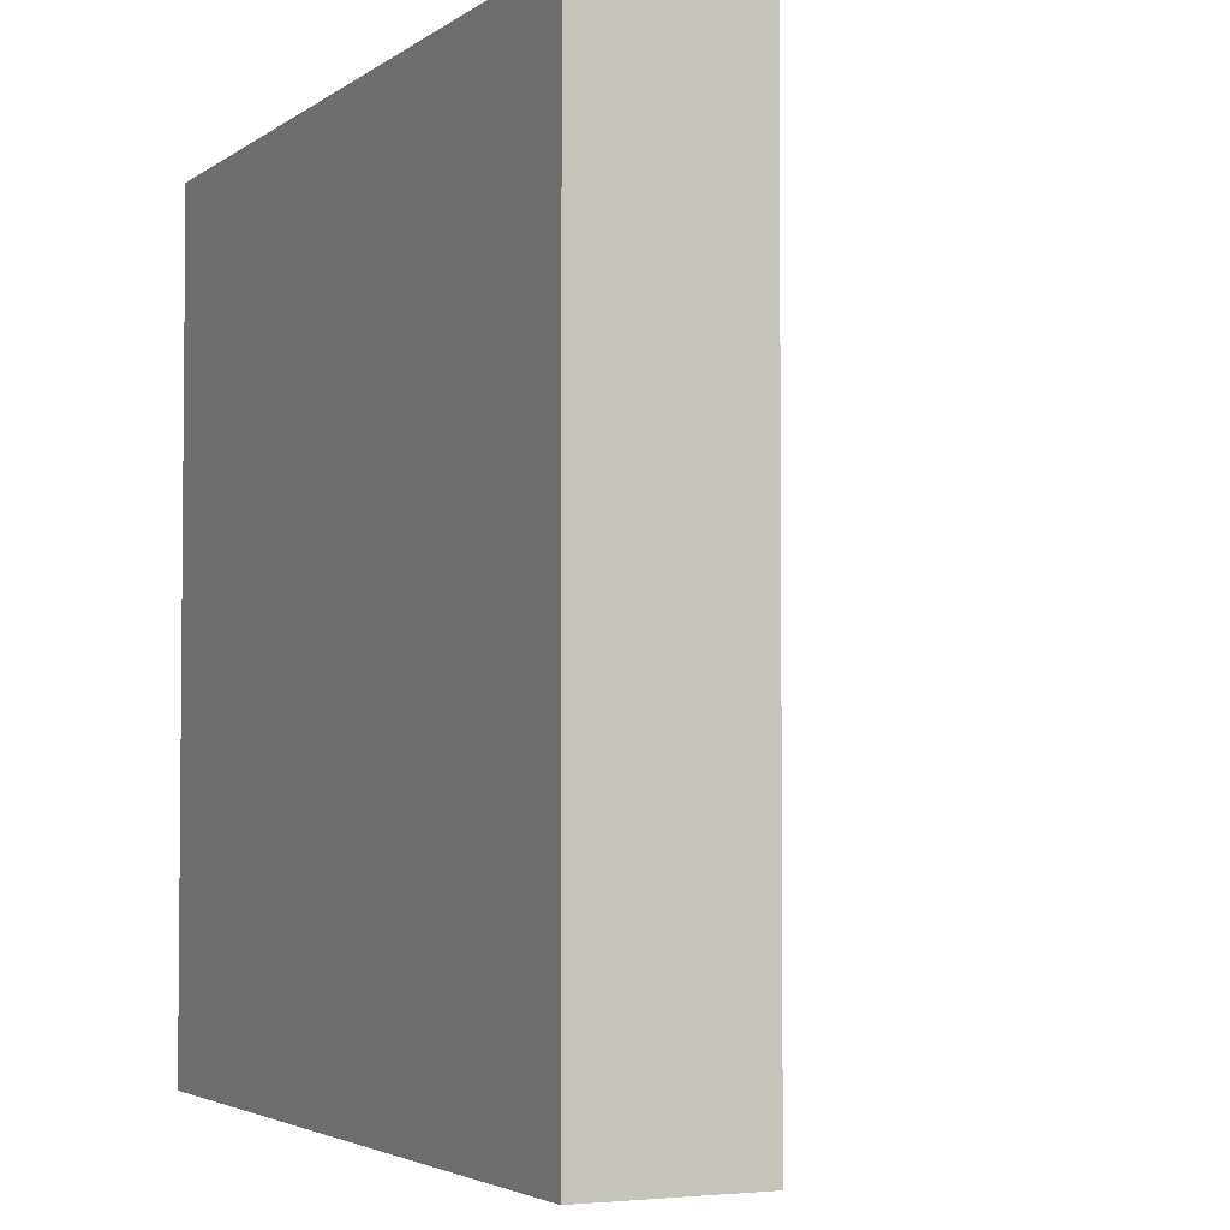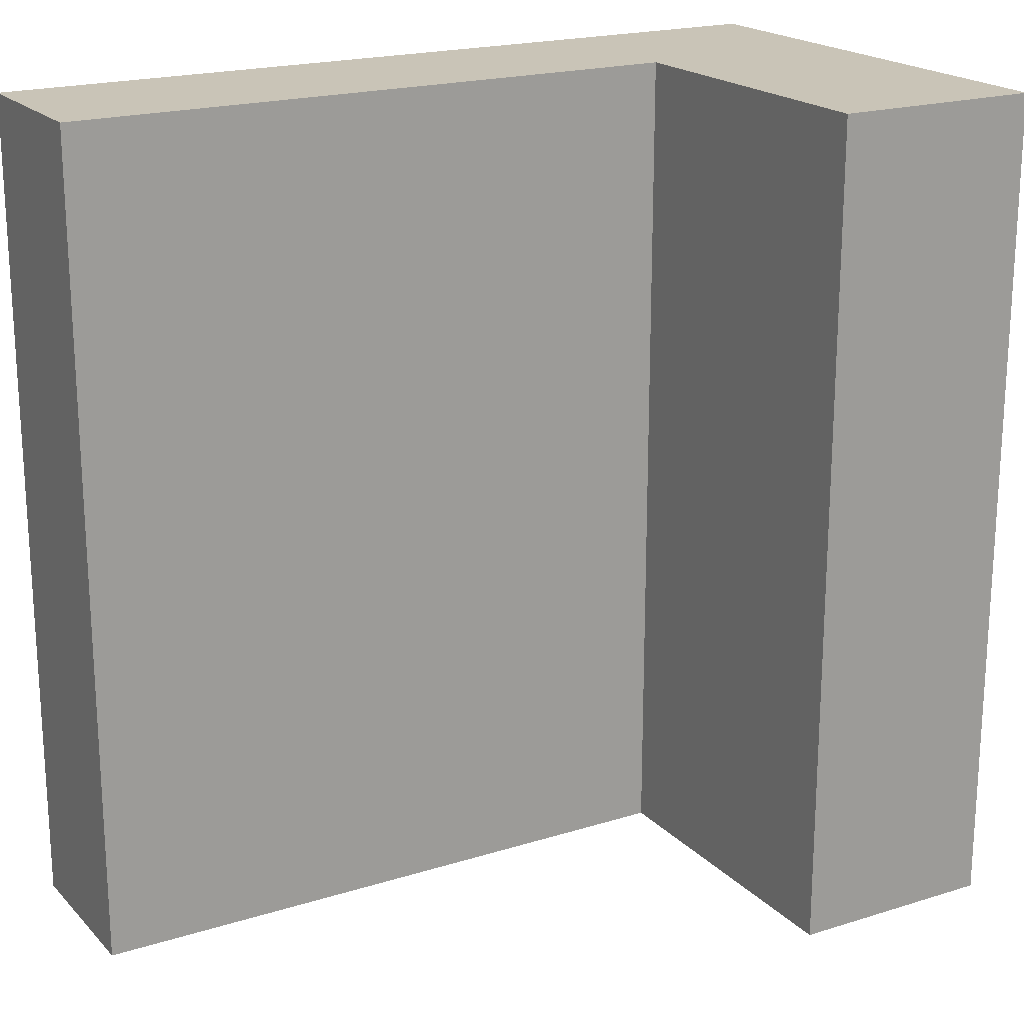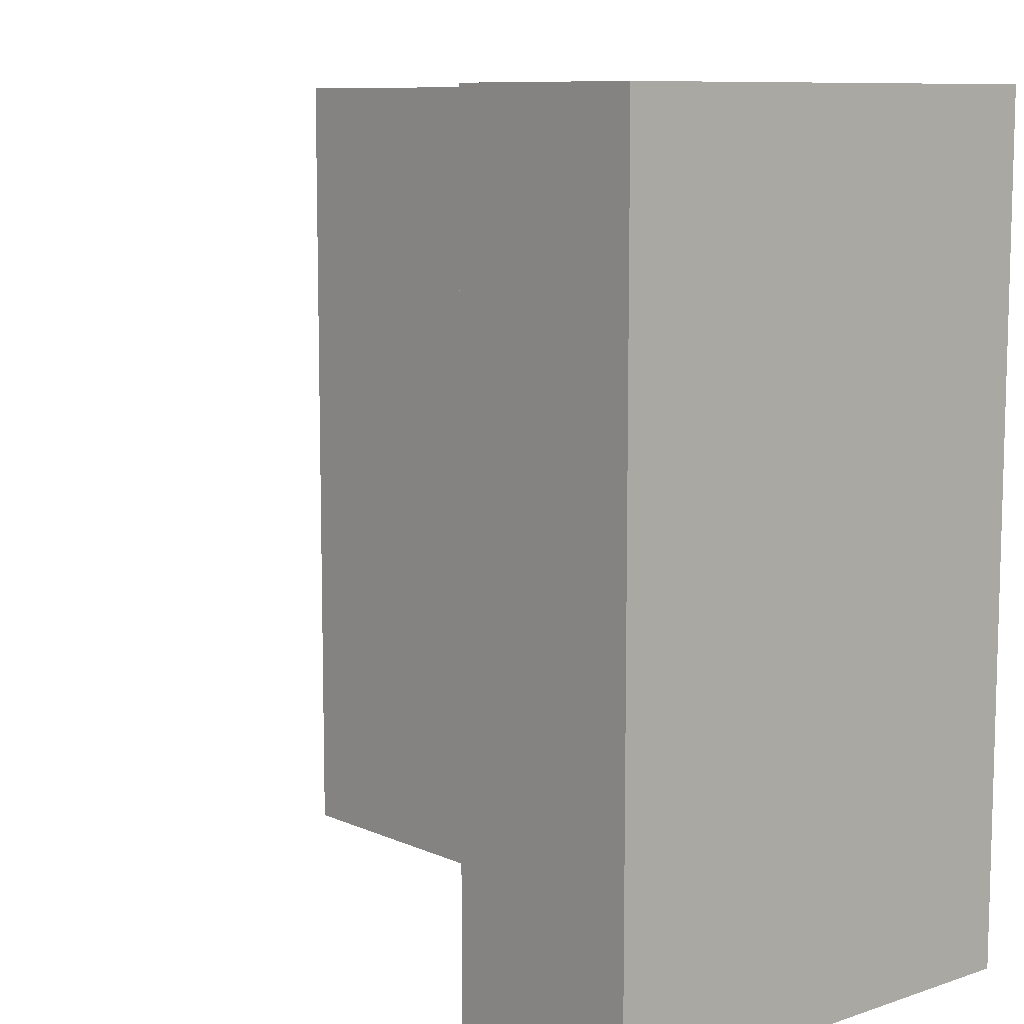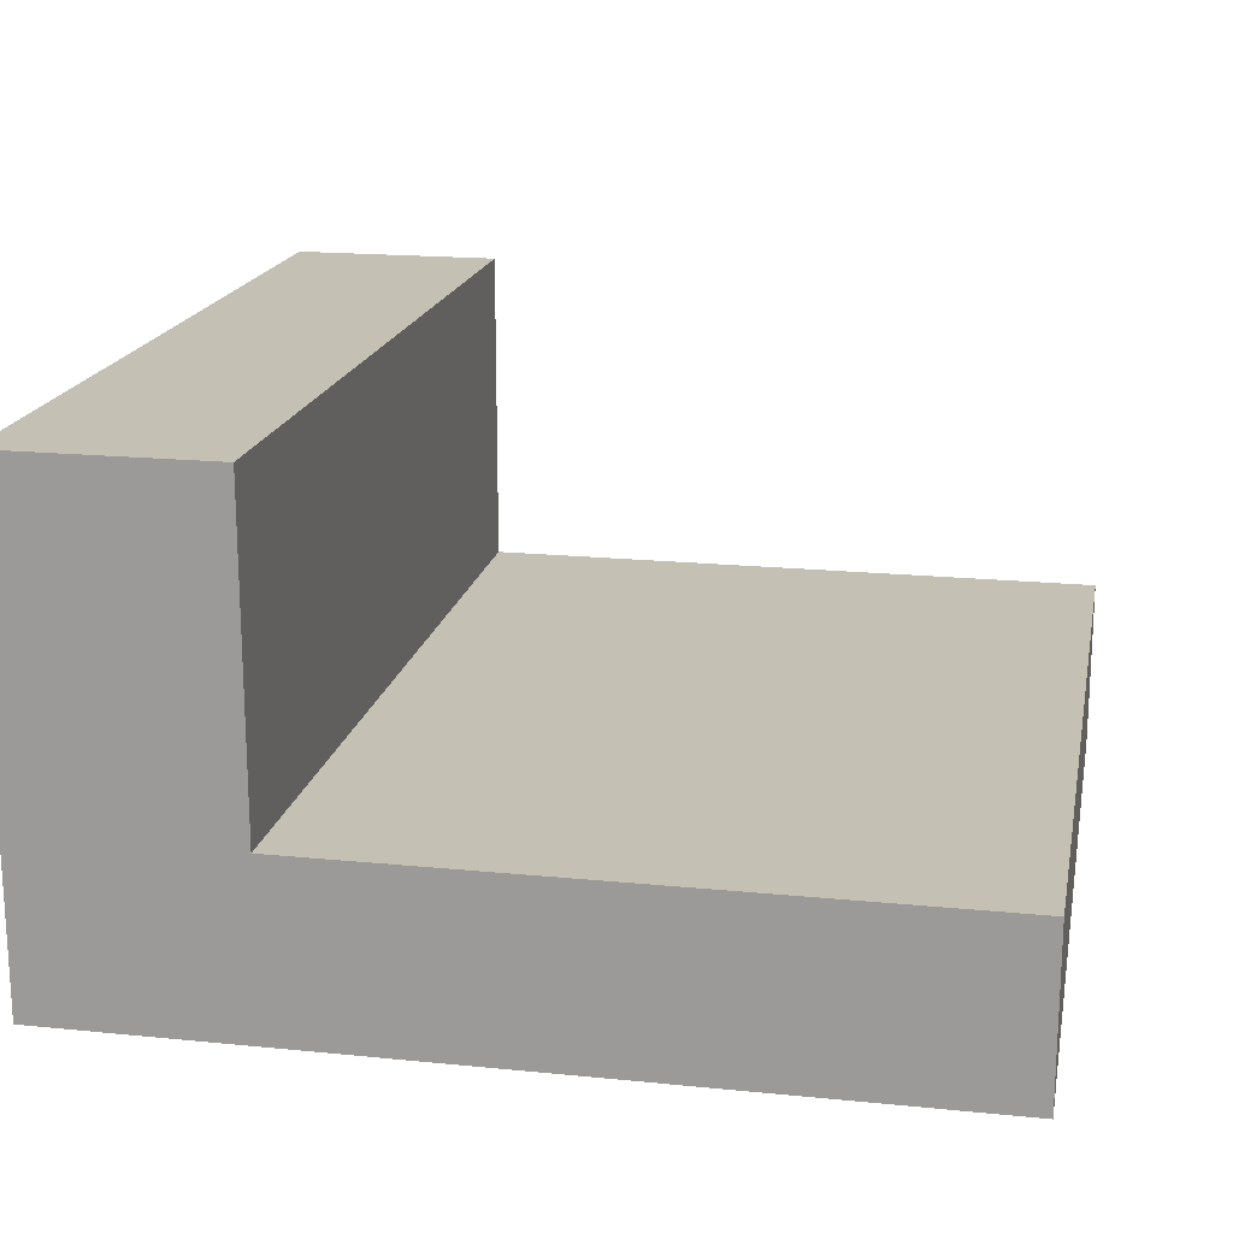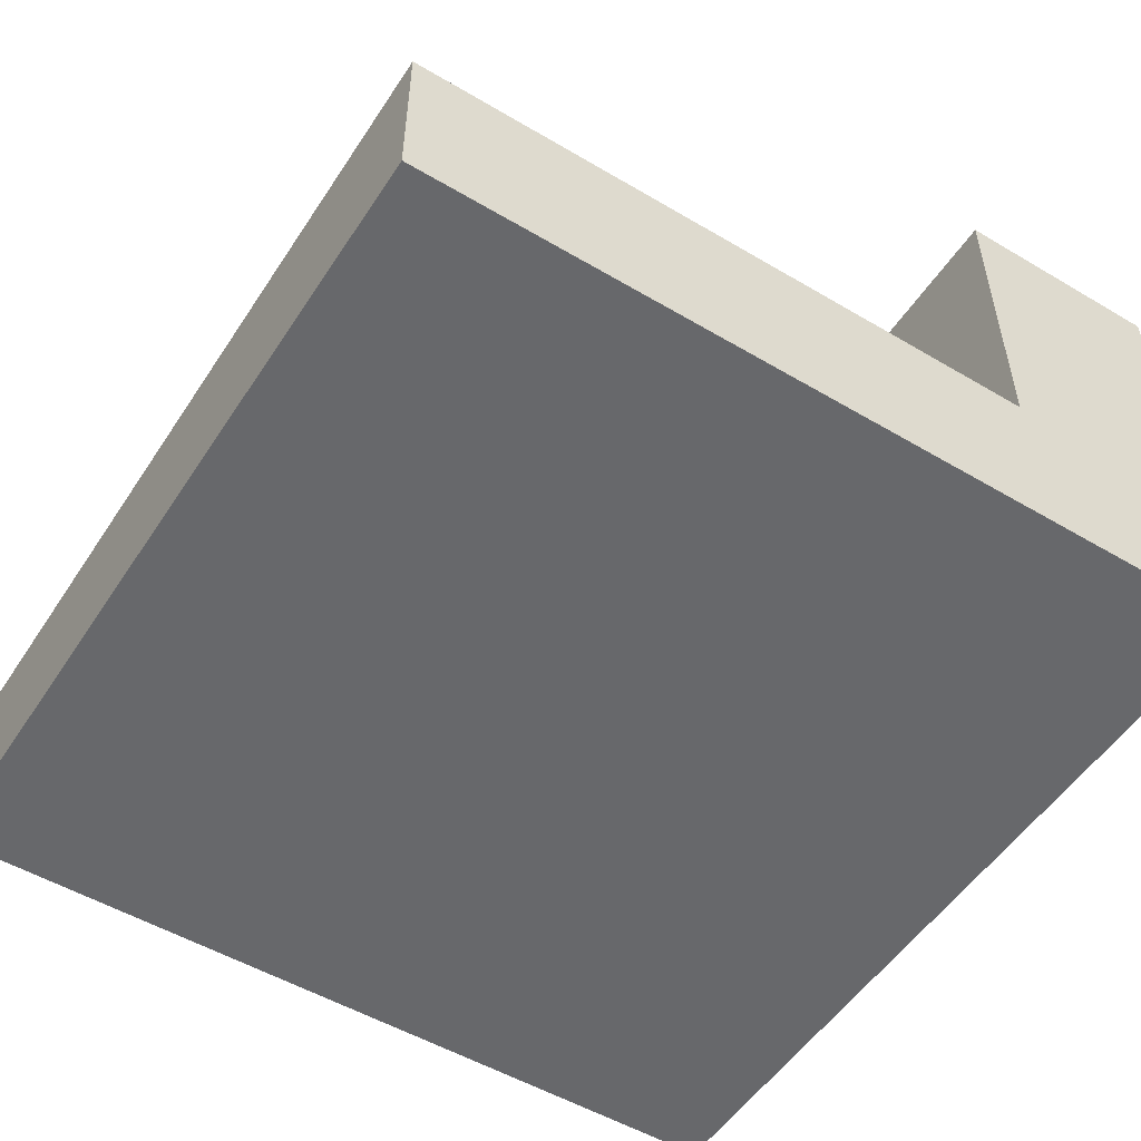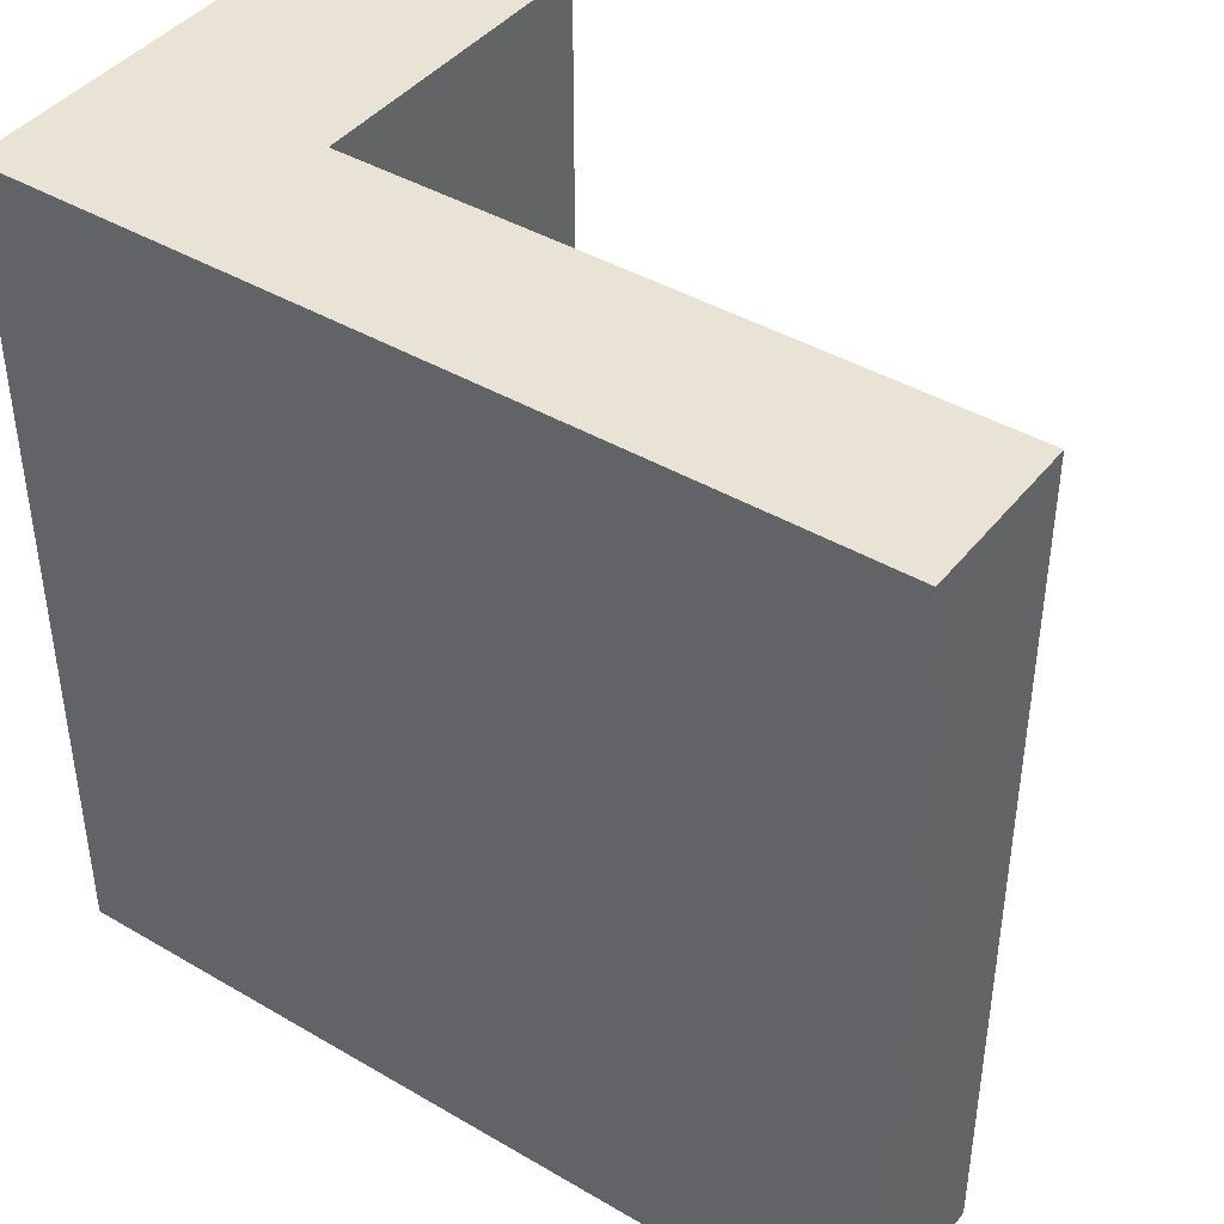
<metadata>
{"format":"obj","ext":"obj","renderer":"f3d","projection":"perspective","resolution":1024,"background":"white","views":[{"elev":-3.4,"azim":64.3,"up":"+Z"},{"elev":19.9,"azim":150.0,"up":"+Z"},{"elev":9.3,"azim":-131.0,"up":"+Z"},{"elev":18.0,"azim":11.0,"up":"+Y"},{"elev":-52.5,"azim":147.5,"up":"+Y"},{"elev":42.2,"azim":35.1,"up":"+Z"}]}
</metadata>
<code>
o roadTile_084
v 24 2.4 0
v 6 2.4 0
v 6 4.8 0
v 6 13.84 1e-06
v 0 13.84 1e-06
v 0 0 -0
v 24 0 0
v 24 4.8 0
v 24 2.4 -24
v 24 4.8 -24
v 24 1e-06 -24
v 6 4.8 -24
v 6 2.4 -24
v 0 1e-06 -24
v 0 13.84 -24
v 6 13.84 -24
f 3 5 6
f 9 7 11
f 13 11 14
f 4 12 16
f 4 15 5
f 6 15 14
f 7 14 11
f 7 1 2
f 3 4 5
f 6 7 2
f 2 3 6
f 9 1 7
f 16 12 15
f 12 13 14
f 13 9 11
f 14 15 12
f 4 3 12
f 4 16 15
f 6 5 15
f 7 6 14
f 2 8 3
f 1 10 8
f 9 12 10
f 10 3 8
f 2 1 8
f 1 9 10
f 9 13 12
f 10 12 3

</code>
